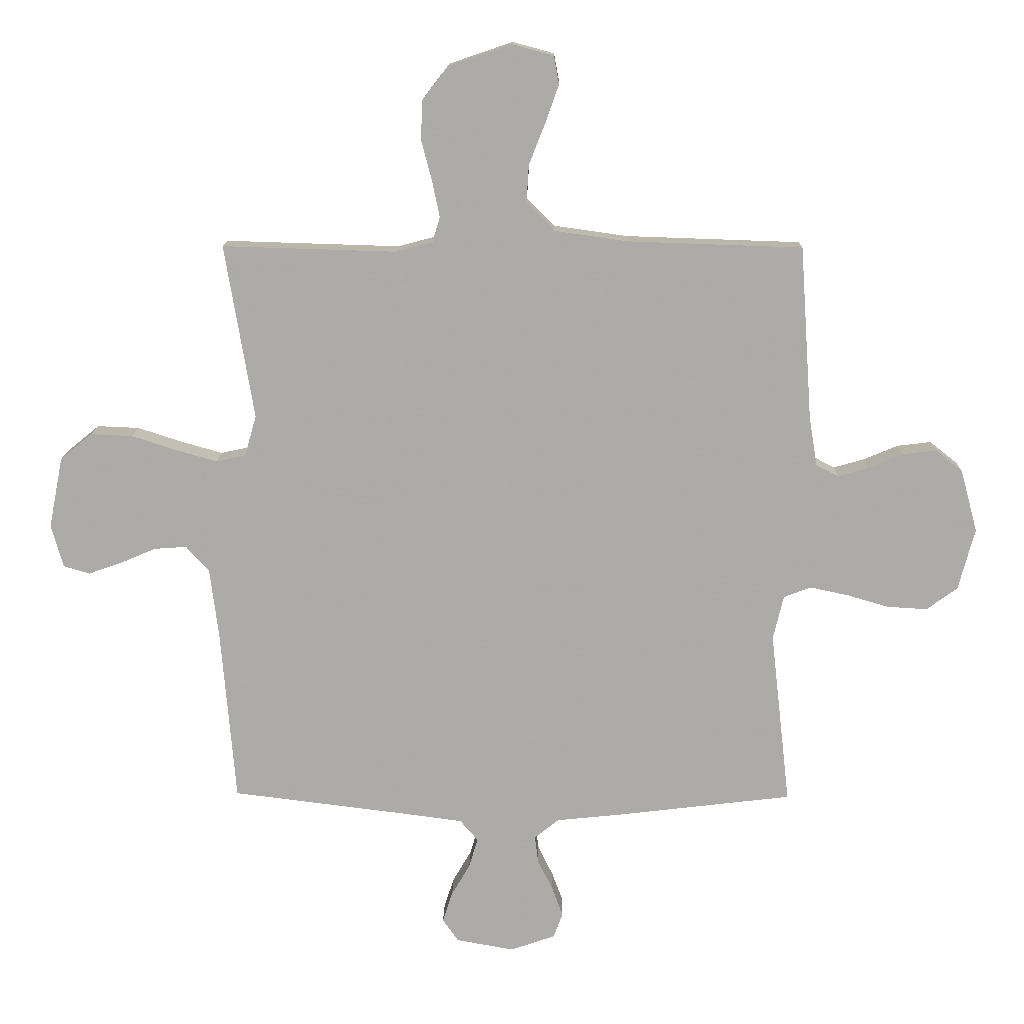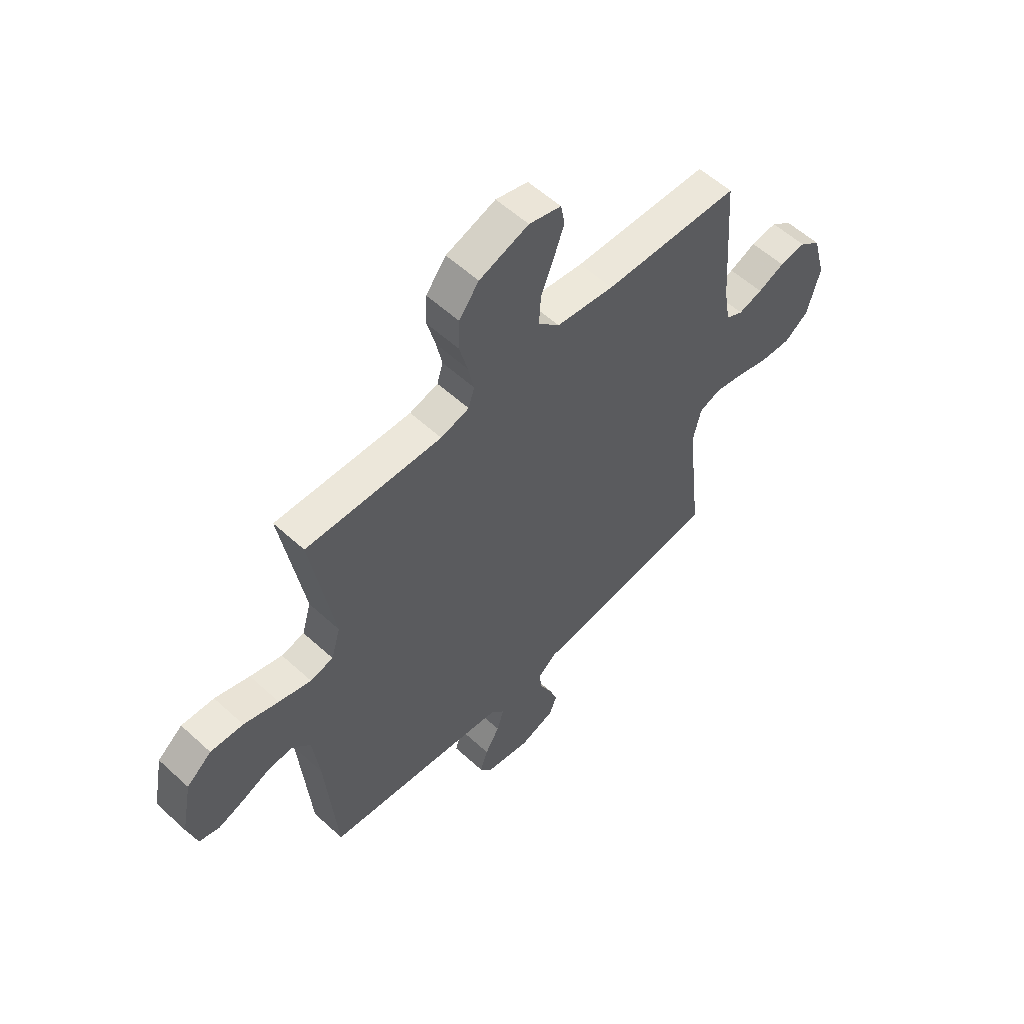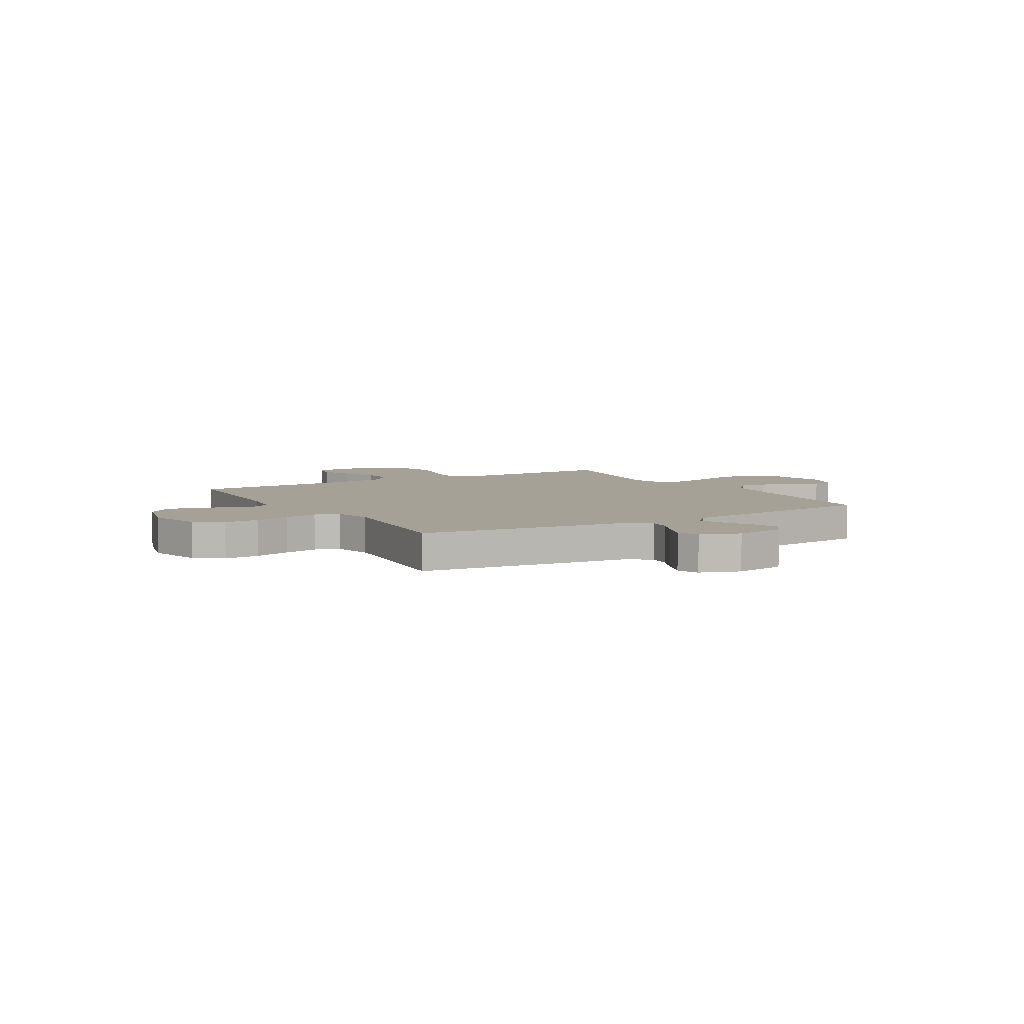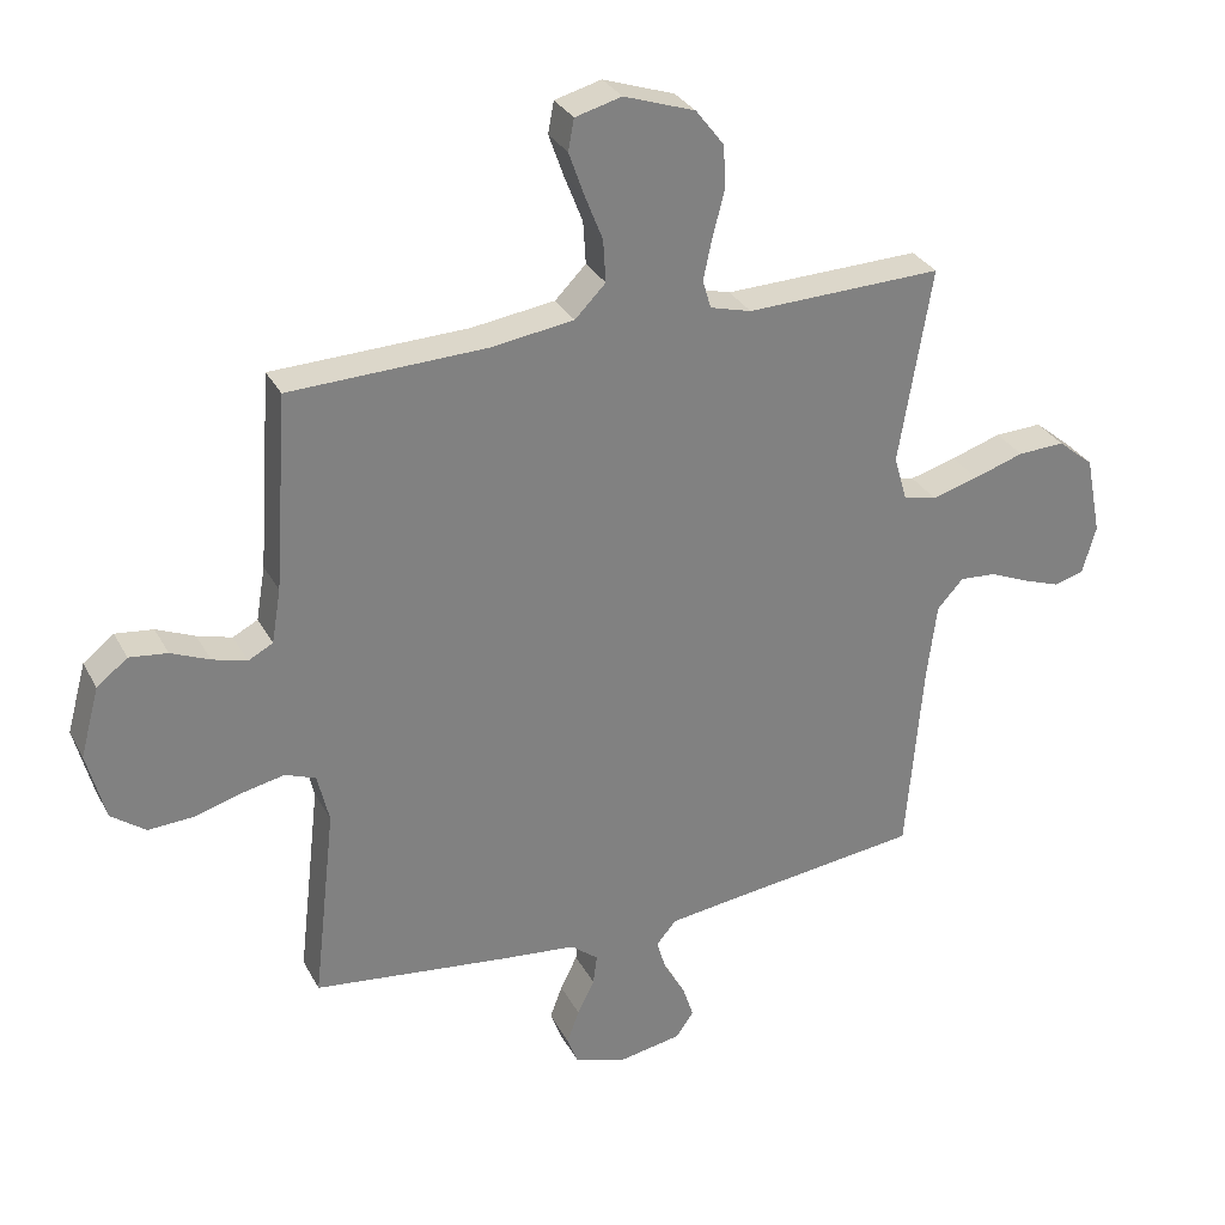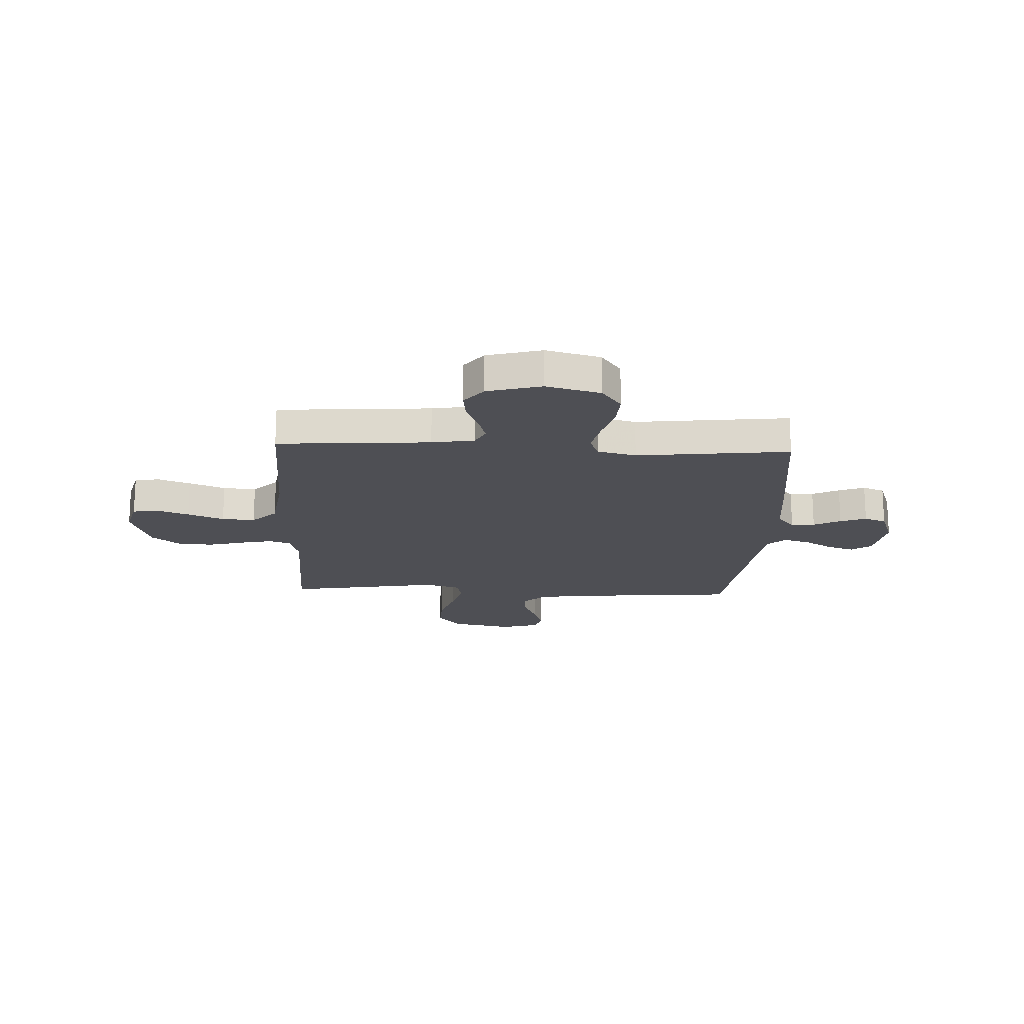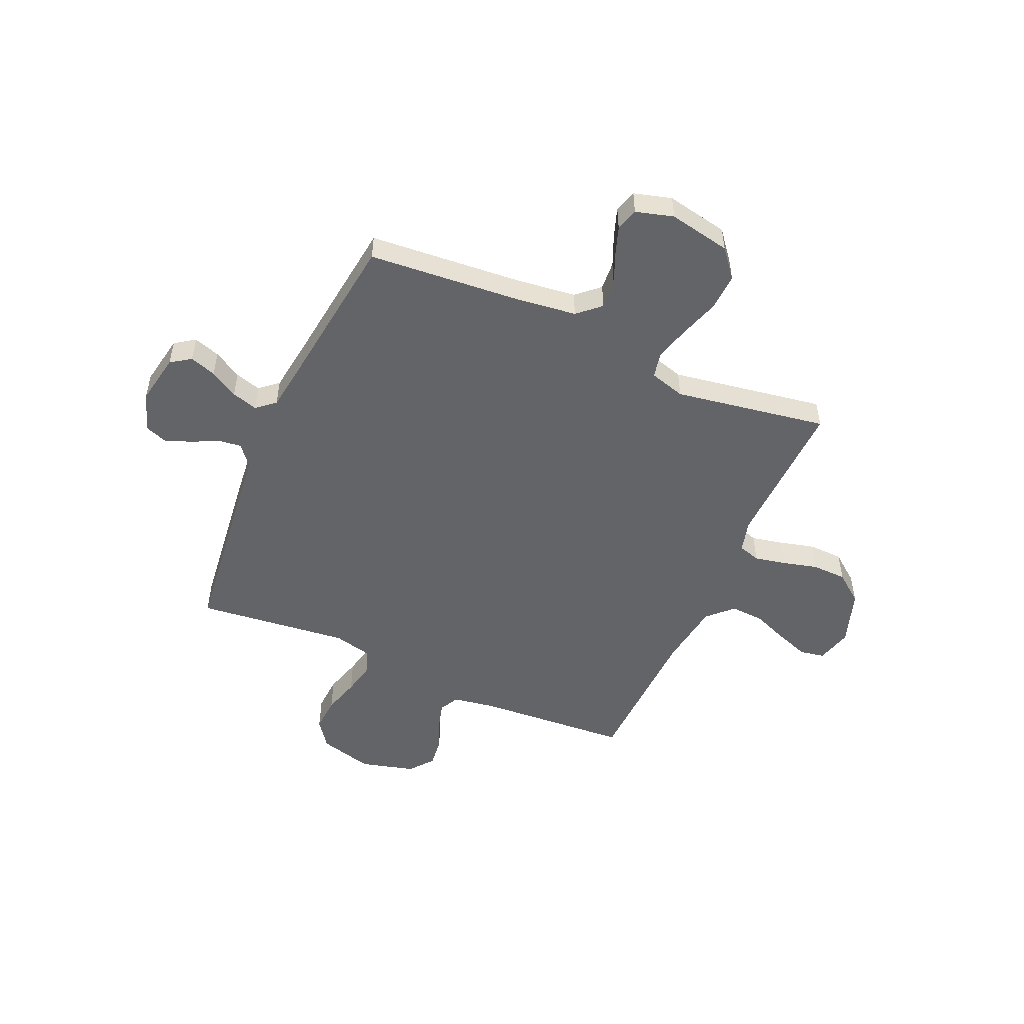
<metadata>
{"format":"obj","ext":"obj","renderer":"f3d","projection":"perspective","resolution":1024,"background":"white","views":[{"elev":13.7,"azim":1.1,"up":"+Z"},{"elev":56.6,"azim":-46.3,"up":"+Z"},{"elev":6.0,"azim":149.3,"up":"+Y"},{"elev":30.5,"azim":156.3,"up":"+Z"},{"elev":-18.4,"azim":87.4,"up":"+Y"},{"elev":-51.3,"azim":-113.9,"up":"+Y"}]}
</metadata>
<code>
v -0.5 0.07 0.5
v -0.2 0.07 0.491
v -0.137 0.07 0.508
v -0.124 0.07 0.551
v -0.137 0.07 0.613
v -0.155 0.07 0.682
v -0.153 0.07 0.75
v -0.109 0.07 0.807
v 0 0.07 0.844
v 0.071 0.07 0.825
v 0.08 0.07 0.777
v 0.057 0.07 0.712
v 0.029 0.07 0.641
v 0.025 0.07 0.576
v 0.072 0.07 0.528
v 0.2 0.07 0.51
v 0.5 0.07 0.5
v 0.521 0.07 0.2
v 0.535 0.07 0.117
v 0.573 0.07 0.097
v 0.626 0.07 0.112
v 0.685 0.07 0.137
v 0.743 0.07 0.144
v 0.79 0.07 0.107
v 0.819 0.07 0
v 0.791 0.07 -0.106
v 0.738 0.07 -0.145
v 0.669 0.07 -0.141
v 0.597 0.07 -0.12
v 0.531 0.07 -0.106
v 0.484 0.07 -0.124
v 0.466 0.07 -0.2
v 0.5 0.07 -0.5
v 0.2 0.07 -0.536
v 0.084 0.07 -0.548
v 0.042 0.07 -0.582
v 0.048 0.07 -0.628
v 0.074 0.07 -0.681
v 0.093 0.07 -0.732
v 0.077 0.07 -0.775
v 0 0.07 -0.802
v -0.1 0.07 -0.784
v -0.127 0.07 -0.745
v -0.11 0.07 -0.693
v -0.078 0.07 -0.638
v -0.063 0.07 -0.587
v -0.094 0.07 -0.551
v -0.2 0.07 -0.537
v -0.5 0.07 -0.5
v -0.525 0.07 -0.2
v -0.54 0.07 -0.081
v -0.58 0.07 -0.037
v -0.636 0.07 -0.041
v -0.697 0.07 -0.067
v -0.754 0.07 -0.087
v -0.799 0.07 -0.074
v -0.82 0.07 0
v -0.796 0.07 0.122
v -0.741 0.07 0.167
v -0.669 0.07 0.164
v -0.592 0.07 0.139
v -0.521 0.07 0.119
v -0.47 0.07 0.13
v -0.45 0.07 0.2
v -0.5 0 0.5
v -0.2 0 0.491
v -0.137 0 0.508
v -0.124 0 0.551
v -0.137 0 0.613
v -0.155 0 0.682
v -0.153 0 0.75
v -0.109 0 0.807
v 0 0 0.844
v 0.071 0 0.825
v 0.08 0 0.777
v 0.057 0 0.712
v 0.029 0 0.641
v 0.025 0 0.576
v 0.072 0 0.528
v 0.2 0 0.51
v 0.5 0 0.5
v 0.521 0 0.2
v 0.535 0 0.117
v 0.573 0 0.097
v 0.626 0 0.112
v 0.685 0 0.137
v 0.743 0 0.144
v 0.79 0 0.107
v 0.819 0 0
v 0.791 0 -0.106
v 0.738 0 -0.145
v 0.669 0 -0.141
v 0.597 0 -0.12
v 0.531 0 -0.106
v 0.484 0 -0.124
v 0.466 0 -0.2
v 0.5 0 -0.5
v 0.2 0 -0.536
v 0.084 0 -0.548
v 0.042 0 -0.582
v 0.048 0 -0.628
v 0.074 0 -0.681
v 0.093 0 -0.732
v 0.077 0 -0.775
v 0 0 -0.802
v -0.1 0 -0.784
v -0.127 0 -0.745
v -0.11 0 -0.693
v -0.078 0 -0.638
v -0.063 0 -0.587
v -0.094 0 -0.551
v -0.2 0 -0.537
v -0.5 0 -0.5
v -0.525 0 -0.2
v -0.54 0 -0.081
v -0.58 0 -0.037
v -0.636 0 -0.041
v -0.697 0 -0.067
v -0.754 0 -0.087
v -0.799 0 -0.074
v -0.82 0 0
v -0.796 0 0.122
v -0.741 0 0.167
v -0.669 0 0.164
v -0.592 0 0.139
v -0.521 0 0.119
v -0.47 0 0.13
v -0.45 0 0.2
f 58 59 60 61
f 58 61 62
f 57 58 62
f 56 57 62 63
f 53 54 55 56
f 48 49 50
f 47 48 50 51
f 42 43 44 45
f 42 45 46
f 41 42 46
f 40 41 46
f 37 38 39 40
f 37 40 46
f 36 37 46 47
f 32 33 34 35
f 31 32 35 36
f 26 27 28 29
f 26 29 30
f 25 26 30
f 24 25 30
f 21 22 23 24
f 20 21 24 30
f 19 20 30 31
f 16 17 18
f 15 16 18 19
f 10 11 12 13
f 8 9 10 13
f 8 13 14
f 5 6 7 8
f 4 5 8 14
f 3 4 14 15
f 64 1 2
f 63 64 2 3
f 53 56 63
f 52 53 63
f 47 51 52 63
f 31 36 47 63
f 19 31 63
f 3 15 19 63
f 125 124 123 122
f 126 125 122
f 126 122 121
f 127 126 121 120
f 120 119 118 117
f 114 113 112
f 115 114 112 111
f 109 108 107 106
f 110 109 106
f 110 106 105
f 110 105 104
f 104 103 102 101
f 110 104 101
f 111 110 101 100
f 99 98 97 96
f 100 99 96 95
f 93 92 91 90
f 94 93 90
f 94 90 89
f 94 89 88
f 88 87 86 85
f 94 88 85 84
f 95 94 84 83
f 82 81 80
f 83 82 80 79
f 77 76 75 74
f 77 74 73 72
f 78 77 72
f 72 71 70 69
f 78 72 69 68
f 79 78 68 67
f 66 65 128
f 67 66 128 127
f 127 120 117
f 127 117 116
f 127 116 115 111
f 127 111 100 95
f 127 95 83
f 127 83 79 67
f 1 65 66 2
f 2 66 67 3
f 3 67 68 4
f 4 68 69 5
f 5 69 70 6
f 6 70 71 7
f 7 71 72 8
f 8 72 73 9
f 9 73 74 10
f 10 74 75 11
f 11 75 76 12
f 12 76 77 13
f 13 77 78 14
f 14 78 79 15
f 15 79 80 16
f 16 80 81 17
f 17 81 82 18
f 18 82 83 19
f 19 83 84 20
f 20 84 85 21
f 21 85 86 22
f 22 86 87 23
f 23 87 88 24
f 24 88 89 25
f 25 89 90 26
f 26 90 91 27
f 27 91 92 28
f 28 92 93 29
f 29 93 94 30
f 30 94 95 31
f 31 95 96 32
f 32 96 97 33
f 33 97 98 34
f 34 98 99 35
f 35 99 100 36
f 36 100 101 37
f 37 101 102 38
f 38 102 103 39
f 39 103 104 40
f 40 104 105 41
f 41 105 106 42
f 42 106 107 43
f 43 107 108 44
f 44 108 109 45
f 45 109 110 46
f 46 110 111 47
f 47 111 112 48
f 48 112 113 49
f 49 113 114 50
f 50 114 115 51
f 51 115 116 52
f 52 116 117 53
f 53 117 118 54
f 54 118 119 55
f 55 119 120 56
f 56 120 121 57
f 57 121 122 58
f 58 122 123 59
f 59 123 124 60
f 60 124 125 61
f 61 125 126 62
f 62 126 127 63
f 63 127 128 64
f 64 128 65 1

</code>
